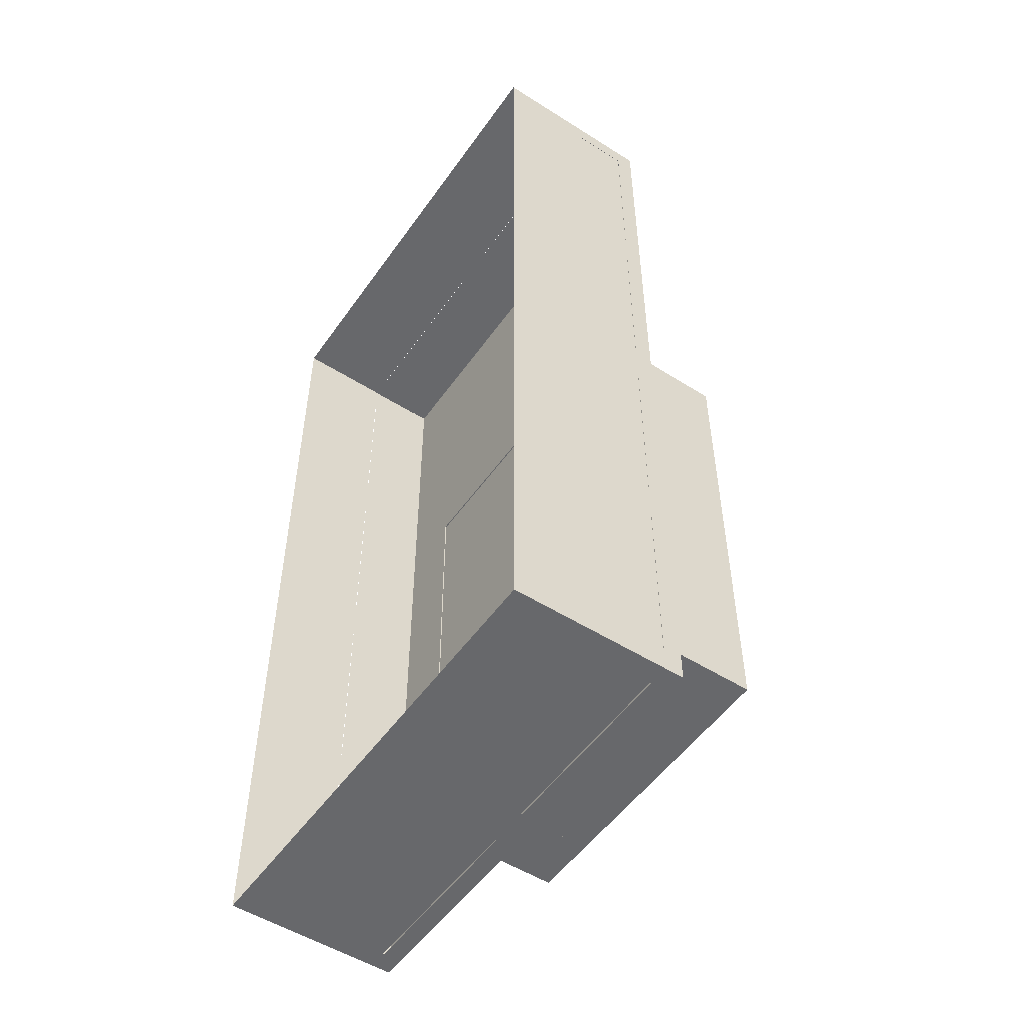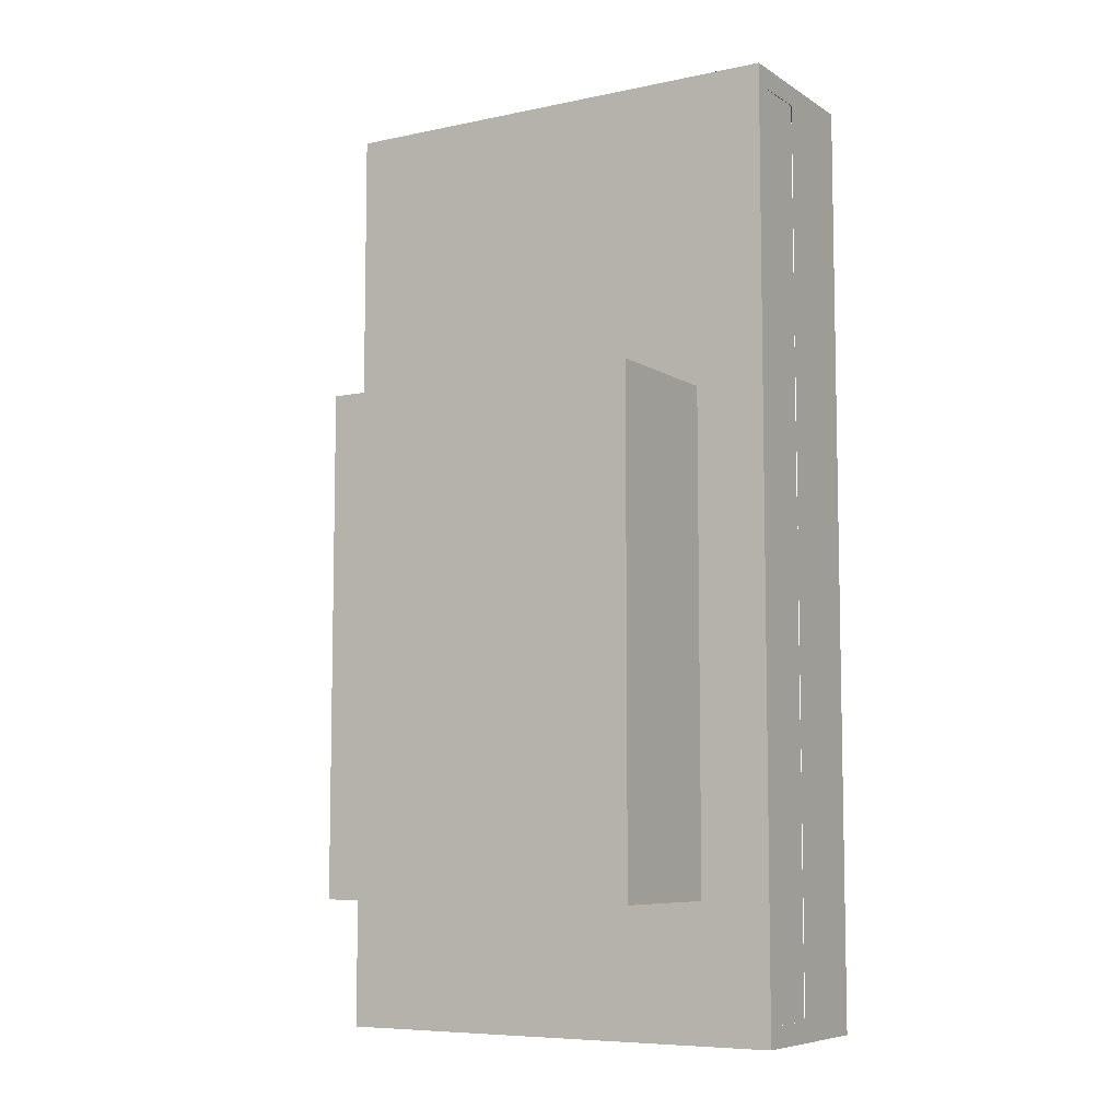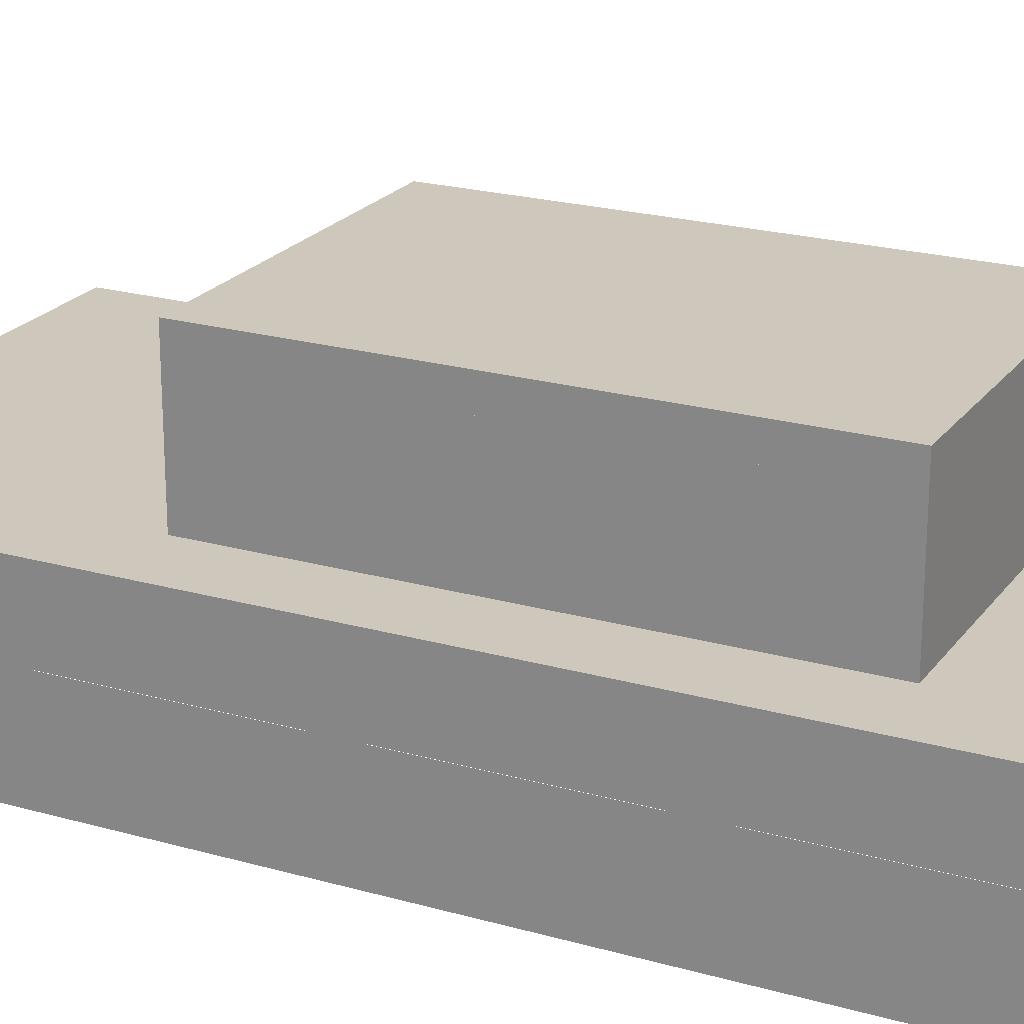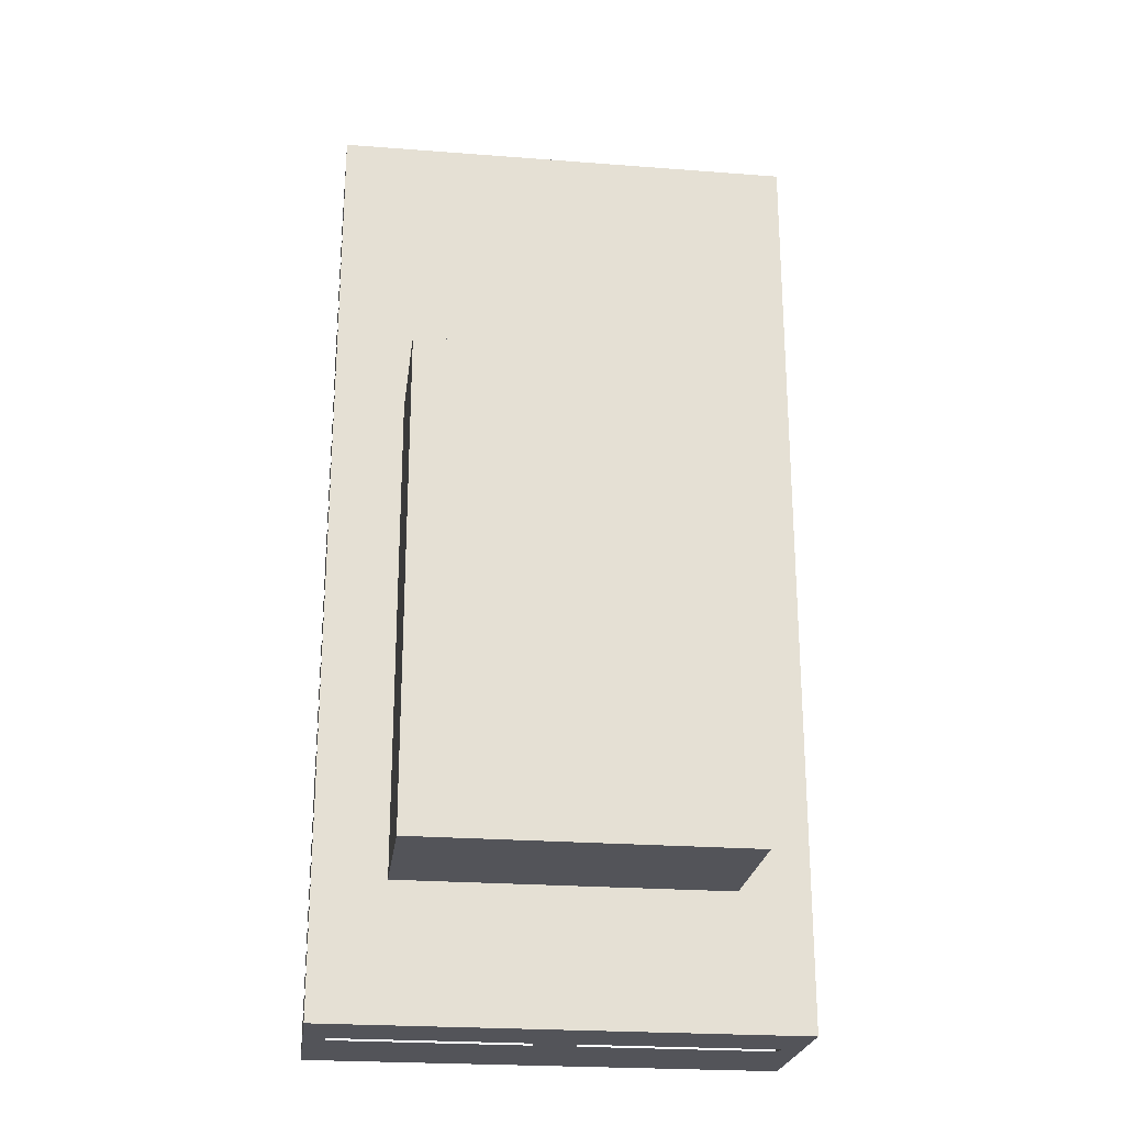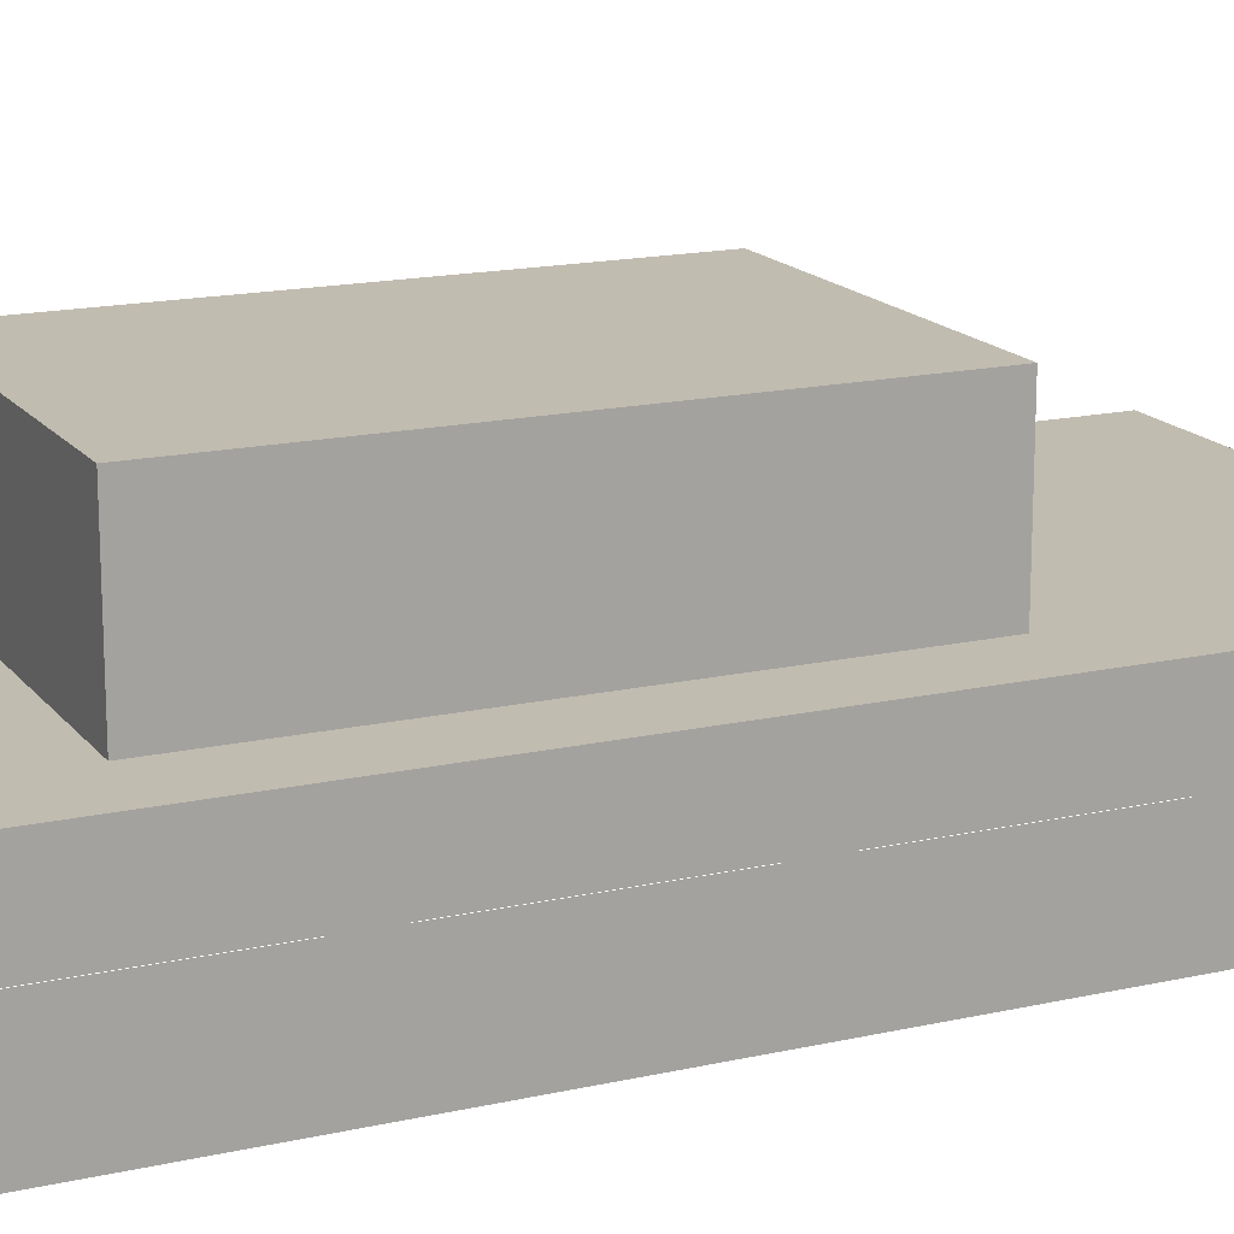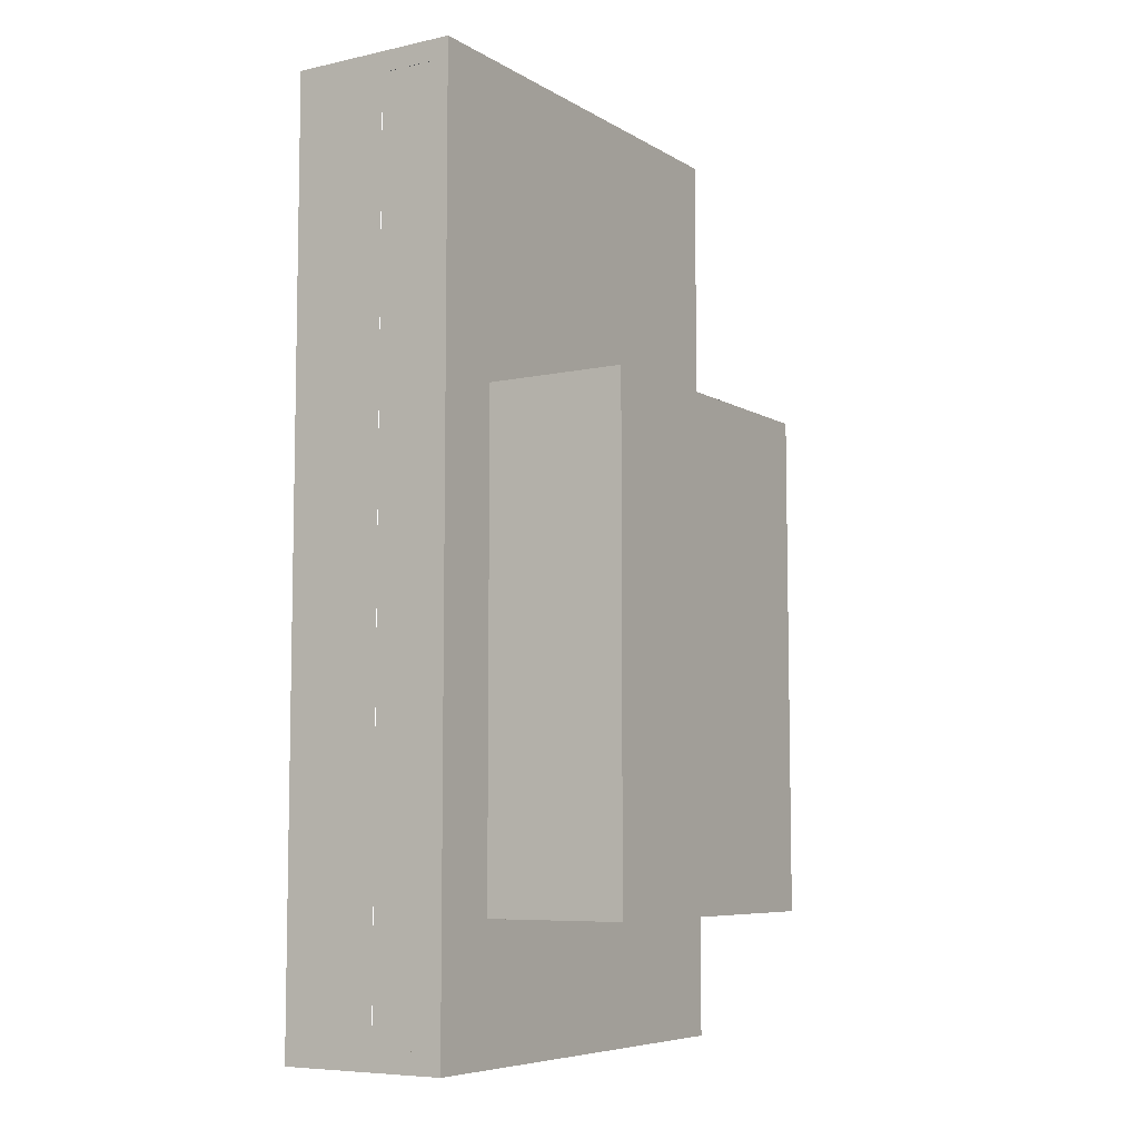
<metadata>
{"format":"obj","ext":"obj","renderer":"f3d","projection":"perspective","resolution":1024,"background":"white","views":[{"elev":-52.3,"azim":-124.3,"up":"+Y"},{"elev":-7.4,"azim":31.0,"up":"+Y"},{"elev":21.9,"azim":-63.6,"up":"+Z"},{"elev":-23.9,"azim":-7.3,"up":"+Y"},{"elev":16.4,"azim":65.2,"up":"+Z"},{"elev":-7.1,"azim":-57.8,"up":"+Y"}]}
</metadata>
<code>
g royale_airport_mainbuilding_lod02_A
v -0.5 -20 1.831e-06
v -0.5 -20 3.7
v 9.5 -20 3.7
v 9.5 -20 1.831e-06
v 9.5 -20 3.7
v 9.5 -16.3 2.9
v 9.5 -16.3 0.5
v 9.5 -20 1.831e-06
v 9.5 -10 3.7
v 9.5 -14.3 2.9
v 9.5 -14.3 0.5
v 9.5 -10 6.104e-07
v -10.5 -16.3 0.5
v -10.5 -16.3 2.9
v -10.5 -20 3.7
v -10.5 -20 1.831e-06
v -10.5 -14.3 0.5
v -10.5 -10 6.104e-07
v -10.5 -10 3.7
v -10.5 -14.3 2.9
v -10.5 -20 1.831e-06
v -10.5 -20 3.7
v -0.5 -20 3.7
v -0.5 -20 1.831e-06
v 9.5 -10 3.7
v 9.5 -6.3 2.9
v 9.5 -6.3 0.5
v 9.5 -10 6.104e-07
v 9.5 9.766e-06 3.7
v 9.5 -3.7 2.9
v 9.5 -3.7 0.5
v 9.5 4.883e-06 -9.155e-07
v -10.5 -5.7 0.5
v -10.5 -5.7 2.9
v -10.5 -10 3.7
v -10.5 -10 6.104e-07
v -10.5 -3.7 0.5
v -10.5 0 -9.155e-07
v -10.5 0 3.7
v -10.5 -3.7 2.9
v 9.5 9.766e-06 3.7
v 9.5 3.7 2.9
v 9.5 3.7 0.5
v 9.5 4.883e-06 -9.155e-07
v 9.5 10 3.7
v 9.5 6.3 2.9
v 9.5 6.3 0.5
v 9.5 10 -2.213e-06
v -10.5 4.3 0.5
v -10.5 4.3 2.9
v -10.5 0 3.7
v -10.5 0 -9.155e-07
v -10.5 6.3 0.5
v -10.5 10 -2.213e-06
v -10.5 10 3.7
v -10.5 6.3 2.9
v 9.5 10 3.7
v 9.5 13.7 2.9
v 9.5 13.7 0.5
v 9.5 10 -2.213e-06
v 9.5 20 3.7
v 9.5 15.7 2.9
v 9.5 15.7 0.5
v 9.5 20 -3.128e-06
v -10.5 13.7 0.5
v -10.5 13.7 2.9
v -10.5 10 3.7
v -10.5 10 -2.213e-06
v -10.5 15.7 0.5
v -10.5 20 -3.128e-06
v -10.5 20 3.7
v -10.5 15.7 2.9
v -0.5 20 -3.052e-06
v -0.5 20 3.7
v -10.5 20 3.7
v -10.5 20 -3.128e-06
v 9.5 20 -3.128e-06
v 9.5 20 3.7
v -0.5 20 3.7
v -0.5 20 -3.052e-06
v 9.5 -20 7.4
v 9.5 -19.12 6.6
v 9.5 -19.12 4.2
v 9.5 -20 3.7
v 9.5 -10 7.4
v 9.5 -10.88 6.6
v 9.5 -10.88 4.2
v 9.5 -10 3.7
v -10.5 -19.12 4.2
v -10.5 -19.12 6.6
v -10.5 -20 7.4
v -10.5 -20 3.7
v -10.5 -10.88 4.2
v -10.5 -10 3.7
v -10.5 -10 7.4
v -10.5 -10.88 6.6
v 9.5 -10 7.4
v 9.5 -9.122 6.6
v 9.5 -9.122 4.2
v 9.5 -10 3.7
v 9.5 0 7.4
v 9.5 -0.8846 6.6
v 9.5 -0.8846 4.2
v 9.5 9.766e-06 3.7
v -10.5 -9.122 4.2
v -10.5 -9.122 6.6
v -10.5 -10 7.4
v -10.5 -10 3.7
v -10.5 -0.8845 4.2
v -10.5 0 3.7
v -10.5 0 7.4
v -10.5 -0.8845 6.6
v 9.5 0 7.4
v 9.5 0.8779 6.6
v 9.5 0.8779 4.2
v 9.5 9.766e-06 3.7
v 9.5 10 7.4
v 9.5 9.115 6.6
v 9.5 9.115 4.2
v 9.5 10 3.7
v -10.5 0.8779 4.2
v -10.5 0.8779 6.6
v -10.5 0 7.4
v -10.5 0 3.7
v -10.5 9.116 4.2
v -10.5 10 3.7
v -10.5 10 7.4
v -10.5 9.116 6.6
v 9.5 10 7.4
v 9.5 10.88 6.6
v 9.5 10.88 4.2
v 9.5 10 3.7
v 9.5 20 7.4
v 9.5 19.12 6.6
v 9.5 19.12 4.2
v 9.5 20 3.7
v -10.5 10.88 4.2
v -10.5 10.88 6.6
v -10.5 10 7.4
v -10.5 10 3.7
v -10.5 19.12 4.2
v -10.5 20 3.7
v -10.5 20 7.4
v -10.5 19.12 6.6
v 9.5 20 7.4
v 8.622 20 6.6
v 8.622 20 4.2
v 9.5 20 3.7
v -0.5 20 7.4
v 0.3846 20 6.6
v 0.3846 20 4.2
v -0.5 20 3.7
v -0.5 20 7.4
v -1.378 20 6.6
v -1.378 20 4.2
v -0.5 20 3.7
v -10.5 20 7.4
v -9.615 20 6.6
v -9.615 20 4.2
v -10.5 20 3.7
v -10.5 -20 7.4
v -9.622 -20 6.6
v -9.622 -20 4.2
v -10.5 -20 3.7
v -0.5 -20 7.4
v -1.385 -20 6.6
v -1.385 -20 4.2
v -0.5 -20 3.7
v -0.5 -20 7.4
v 0.3779 -20 6.6
v 0.3779 -20 4.2
v -0.5 -20 3.7
v 9.5 -20 7.4
v 8.615 -20 6.6
v 8.615 -20 4.2
v 9.5 -20 3.7
v -10.49 19.12 6.6
v -10.49 -19.12 6.6
v -10.49 -19.12 4.2
v -10.49 19.12 4.2
v -10.5 0 7.4
v -10.5 20 7.4
v 9.5 20 7.4
v 9.5 0 7.4
v 6.507 -14.3 12.25
v 6.507 -7.3 12.25
v 6.507 -7.3 7.355
v 6.507 -14.3 7.355
v -0.4934 -14.3 7.355
v -0.4934 -14.3 12.25
v 6.507 -14.3 12.25
v 6.507 -14.3 7.355
v 6.507 6.69 12.25
v 6.507 -14.3 12.25
v 6.507 -14.3 13.45
v 6.507 6.69 13.45
v 6.507 -14.3 12.25
v -7.493 -14.3 12.25
v -7.493 -14.3 13.45
v 6.507 -14.3 13.45
v 6.507 -14.3 13.45
v -7.493 -14.3 13.45
v -7.493 6.69 13.45
v 6.507 6.69 13.45
v -7.493 -14.3 12.25
v -0.4934 -14.3 12.25
v -0.4934 -14.3 7.355
v -7.493 -14.3 7.355
v -7.493 -7.3 7.355
v -7.493 -7.3 12.25
v -7.493 -14.3 12.25
v -7.493 -14.3 7.355
v -7.493 -14.3 12.25
v -7.493 6.69 12.25
v -7.493 6.69 13.45
v -7.493 -14.3 13.45
v 6.507 -7.3 12.25
v 6.507 -0.3103 12.25
v 6.507 -0.3103 7.355
v 6.507 -7.3 7.355
v -7.493 -0.3103 7.355
v -7.493 -0.3103 12.25
v -7.493 -7.3 12.25
v -7.493 -7.3 7.355
v -7.493 6.69 12.25
v -7.493 -0.3103 12.25
v -7.493 -0.3103 7.355
v -7.493 6.69 7.355
v -0.4934 6.69 7.355
v -0.4934 6.69 12.25
v -7.493 6.69 12.25
v -7.493 6.69 7.355
v -7.493 6.69 12.25
v 6.507 6.69 12.25
v 6.507 6.69 13.45
v -7.493 6.69 13.45
v 6.507 6.69 12.25
v -0.4934 6.69 12.25
v -0.4934 6.69 7.355
v 6.507 6.69 7.355
v 6.507 -0.3103 7.355
v 6.507 -0.3103 12.25
v 6.507 6.69 12.25
v 6.507 6.69 7.355
v 9.5 6.3 2.9
v 9.5 6.3 0.5
v 9.5 3.7 0.5
v 9.5 3.7 2.9
v -10.5 -20 7.4
v -10.5 0 7.4
v 9.5 0 7.4
v 9.5 -20 7.4
v 9.5 -3.7 2.9
v 9.5 -3.7 0.5
v 9.5 -6.3 0.5
v 9.5 -6.3 2.9
v 9.5 -14.3 2.9
v 9.5 -14.3 0.5
v 9.5 -16.3 0.5
v 9.5 -16.3 2.9
v 9.5 15.7 2.9
v 9.5 15.7 0.5
v 9.5 13.7 0.5
v 9.5 13.7 2.9
v -10.5 6.3 2.9
v -10.5 4.3 2.9
v -10.5 4.3 0.5
v -10.5 6.3 0.5
v -10.5 -3.7 2.9
v -10.5 -5.7 2.9
v -10.5 -5.7 0.5
v -10.5 -3.7 0.5
v -10.5 -14.3 2.9
v -10.5 -16.3 2.9
v -10.5 -16.3 0.5
v -10.5 -14.3 0.5
v -10.5 15.7 2.9
v -10.5 13.7 2.9
v -10.5 13.7 0.5
v -10.5 15.7 0.5
v 9.47 19.12 6.6
v 9.47 19.12 4.2
v 9.47 -19.12 4.2
v 9.47 -19.12 6.6
v -10.5 -19.91 6.6
v 9.5 -19.91 6.6
v 9.5 -19.91 4.2
v -10.5 -19.91 4.2
v -10.5 19.97 6.6
v -10.5 19.97 4.2
v 9.5 19.97 4.2
v 9.5 19.97 6.6
g royale_airport_mainbuilding_lod02_A_0
f 3 2 1
f 4 3 1
f 7 6 5
f 8 7 5
f 9 5 6
f 10 9 6
f 10 11 9
f 11 7 8
f 11 12 9
f 12 11 8
f 15 14 13
f 16 15 13
f 13 17 16
f 17 18 16
f 15 19 14
f 18 17 19
f 19 20 14
f 17 20 19
f 23 22 21
f 24 23 21
f 27 26 25
f 28 27 25
f 29 25 26
f 30 29 26
f 30 31 29
f 31 27 28
f 31 32 29
f 32 31 28
f 35 34 33
f 36 35 33
f 33 37 36
f 37 38 36
f 35 39 34
f 38 37 39
f 39 40 34
f 37 40 39
f 43 42 41
f 44 43 41
f 45 41 42
f 46 45 42
f 46 47 45
f 47 43 44
f 47 48 45
f 48 47 44
f 51 50 49
f 52 51 49
f 49 53 52
f 53 54 52
f 51 55 50
f 54 53 55
f 55 56 50
f 53 56 55
f 59 58 57
f 60 59 57
f 61 57 58
f 62 61 58
f 62 63 61
f 63 59 60
f 63 64 61
f 64 63 60
f 67 66 65
f 68 67 65
f 65 69 68
f 69 70 68
f 67 71 66
f 70 69 71
f 71 72 66
f 69 72 71
f 75 74 73
f 76 75 73
f 79 78 77
f 80 79 77
f 83 82 81
f 84 83 81
f 85 81 82
f 86 85 82
f 86 87 85
f 87 83 84
f 87 88 85
f 88 87 84
f 91 90 89
f 92 91 89
f 89 93 92
f 93 94 92
f 91 95 90
f 94 93 95
f 95 96 90
f 93 96 95
f 99 98 97
f 100 99 97
f 101 97 98
f 102 101 98
f 102 103 101
f 103 99 100
f 103 104 101
f 104 103 100
f 107 106 105
f 108 107 105
f 105 109 108
f 109 110 108
f 107 111 106
f 110 109 111
f 111 112 106
f 109 112 111
f 115 114 113
f 116 115 113
f 117 113 114
f 118 117 114
f 118 119 117
f 119 115 116
f 119 120 117
f 120 119 116
f 123 122 121
f 124 123 121
f 121 125 124
f 125 126 124
f 123 127 122
f 126 125 127
f 127 128 122
f 125 128 127
f 131 130 129
f 132 131 129
f 133 129 130
f 134 133 130
f 134 135 133
f 135 131 132
f 135 136 133
f 136 135 132
f 139 138 137
f 140 139 137
f 137 141 140
f 141 142 140
f 139 143 138
f 142 141 143
f 143 144 138
f 141 144 143
f 147 146 145
f 148 147 145
f 149 145 146
f 150 149 146
f 150 151 149
f 151 147 148
f 151 152 149
f 152 151 148
f 155 154 153
f 156 155 153
f 157 153 154
f 158 157 154
f 158 159 157
f 159 155 156
f 159 160 157
f 160 159 156
f 163 162 161
f 164 163 161
f 165 161 162
f 166 165 162
f 166 167 165
f 167 163 164
f 167 168 165
f 168 167 164
f 171 170 169
f 172 171 169
f 173 169 170
f 174 173 170
f 174 175 173
f 175 171 172
f 175 176 173
f 176 175 172
f 179 178 177
f 180 179 177
f 183 182 181
f 184 183 181
f 187 186 185
f 188 187 185
f 191 190 189
f 192 191 189
f 195 194 193
f 196 195 193
f 199 198 197
f 200 199 197
f 203 202 201
f 204 203 201
f 207 206 205
f 208 207 205
f 211 210 209
f 212 211 209
f 215 214 213
f 216 215 213
f 219 218 217
f 220 219 217
f 223 222 221
f 224 223 221
f 227 226 225
f 228 227 225
f 231 230 229
f 232 231 229
f 235 234 233
f 236 235 233
f 239 238 237
f 240 239 237
f 243 242 241
f 244 243 241
f 247 246 245
f 248 247 245
f 251 250 249
f 252 251 249
f 255 254 253
f 256 255 253
f 259 258 257
f 260 259 257
f 263 262 261
f 264 263 261
f 267 266 265
f 268 267 265
f 271 270 269
f 272 271 269
f 275 274 273
f 276 275 273
f 279 278 277
f 280 279 277
f 283 282 281
f 284 283 281
f 287 286 285
f 288 287 285
f 291 290 289
f 292 291 289

</code>
